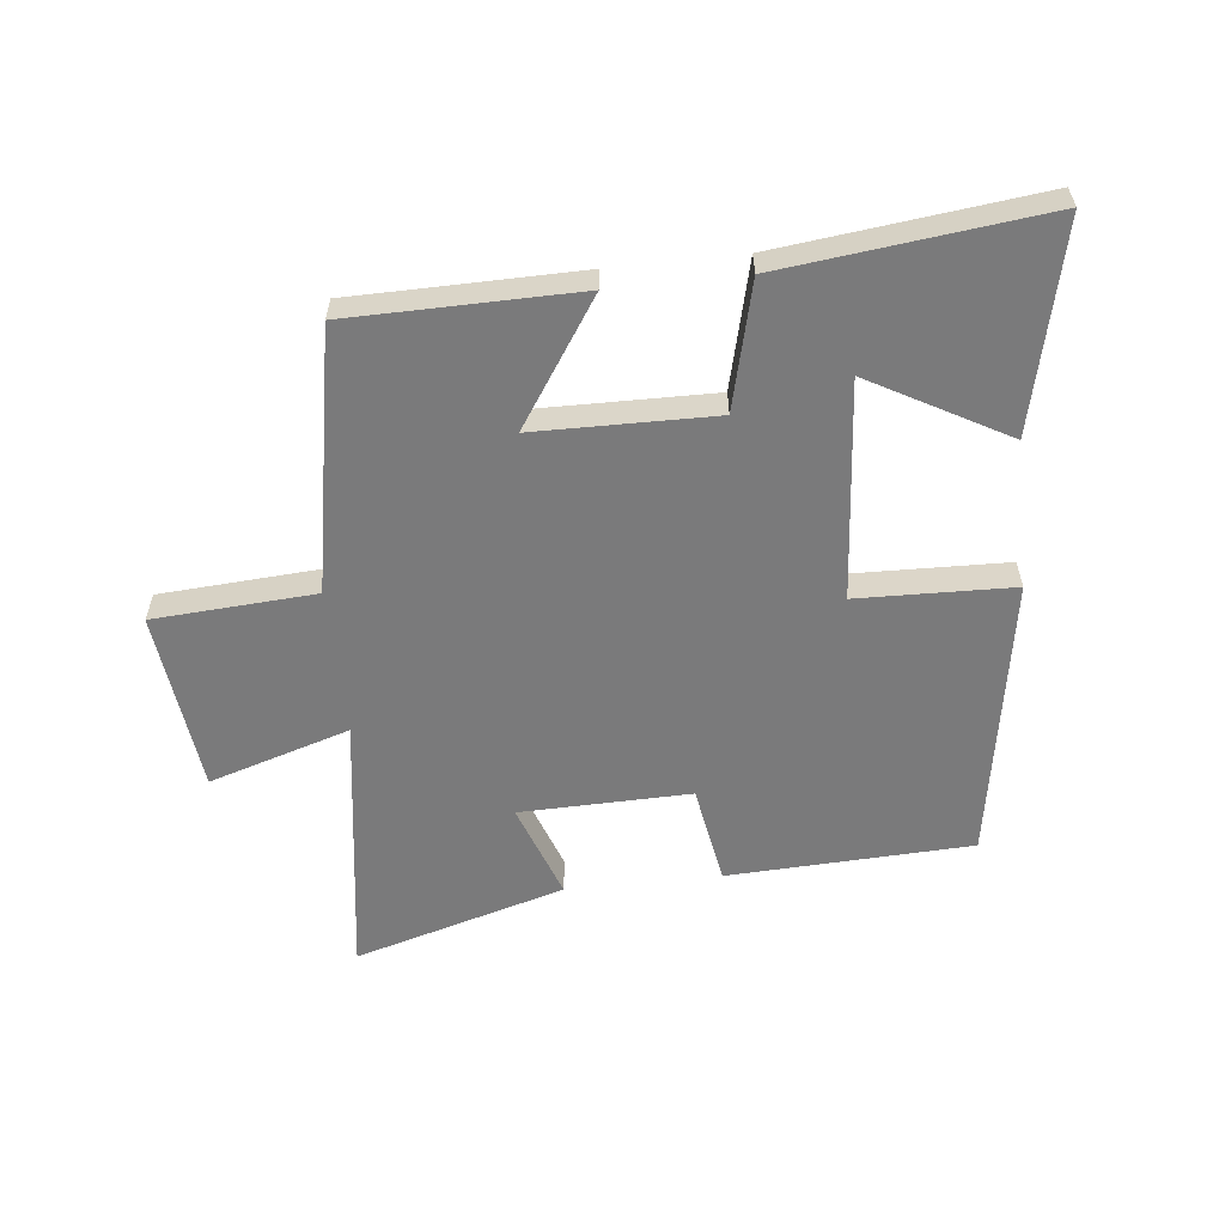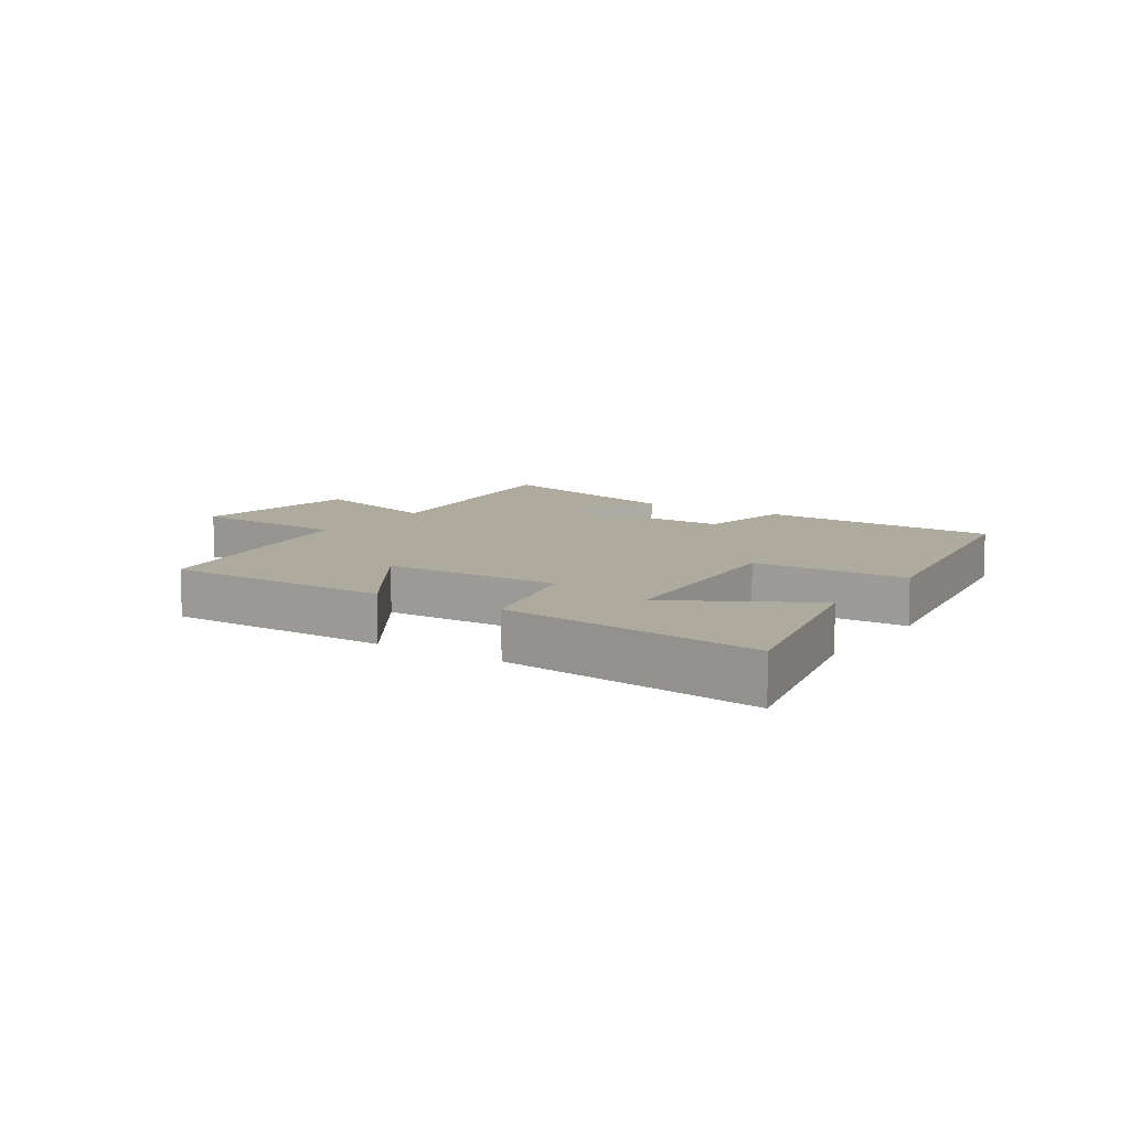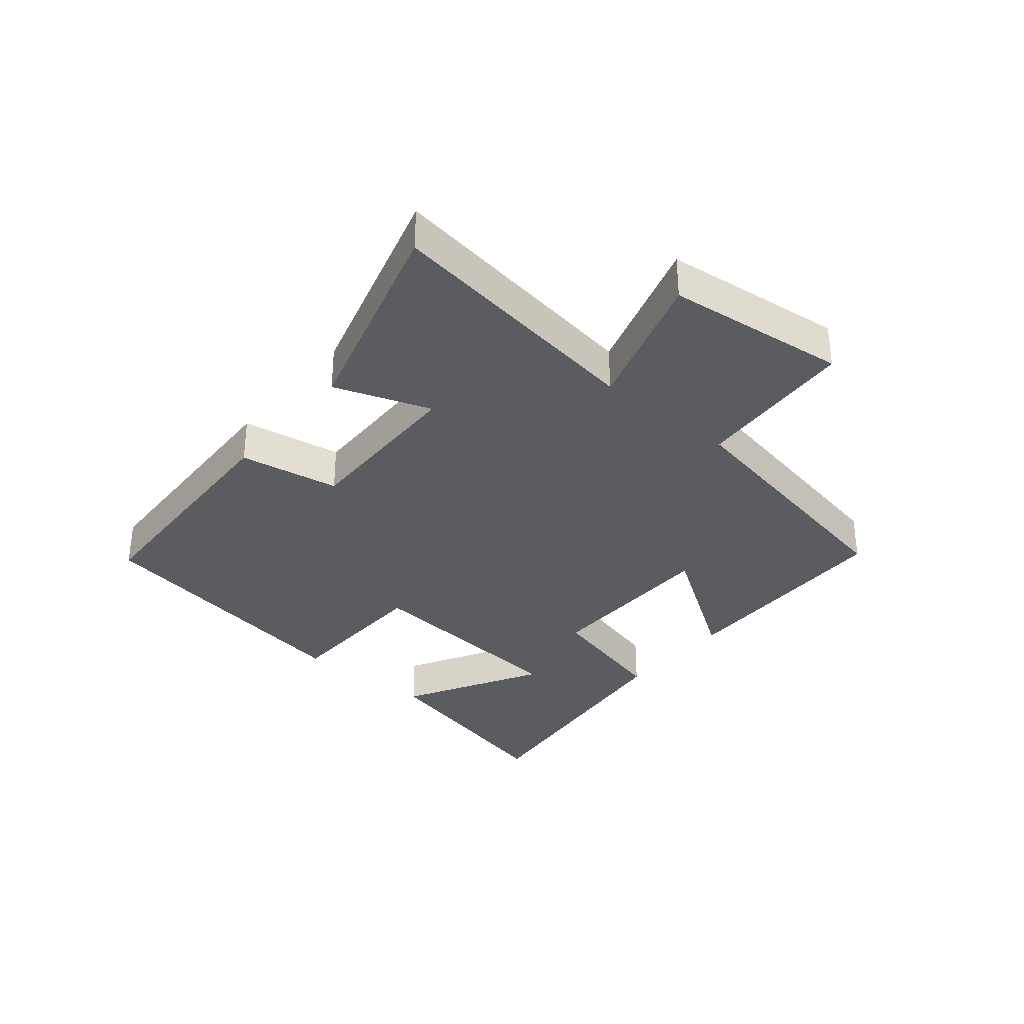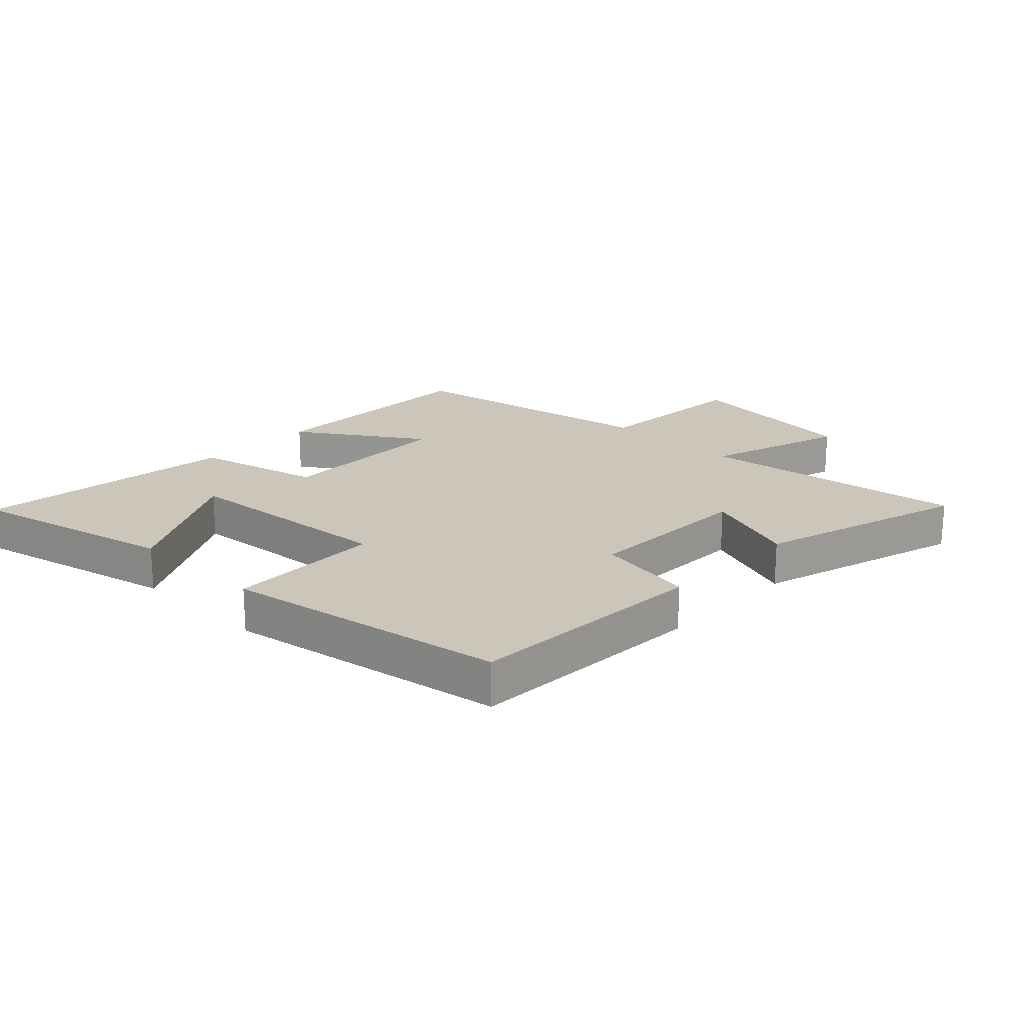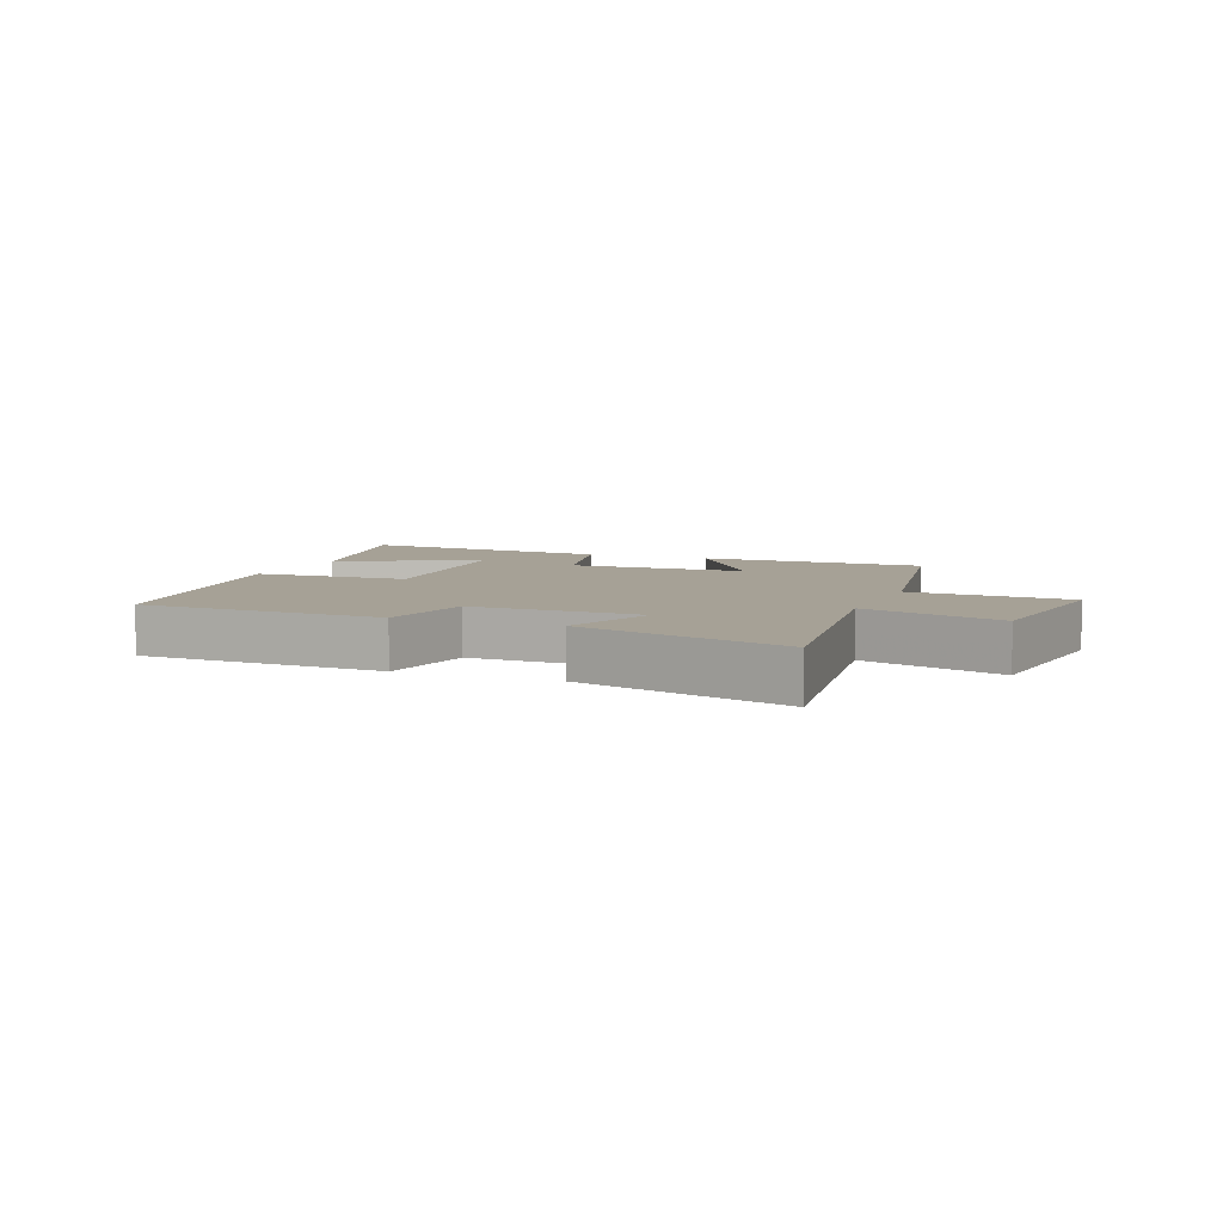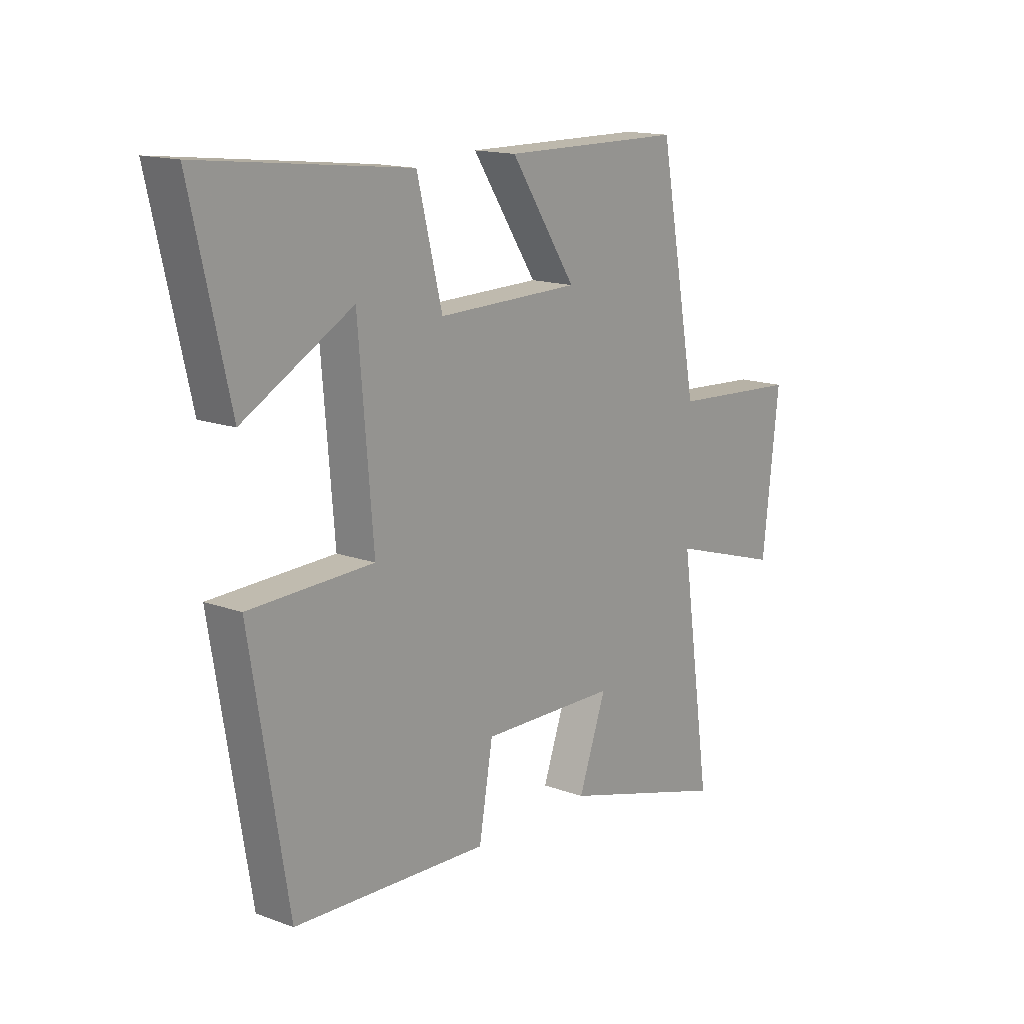
<metadata>
{"format":"obj","ext":"obj","renderer":"f3d","projection":"perspective","resolution":1024,"background":"white","views":[{"elev":-58.1,"azim":6.2,"up":"+Y"},{"elev":9.3,"azim":33.5,"up":"+Y"},{"elev":-33.9,"azim":-129.9,"up":"+Y"},{"elev":20.8,"azim":134.1,"up":"+Y"},{"elev":6.2,"azim":-158.2,"up":"+Y"},{"elev":15.1,"azim":128.2,"up":"+Z"}]}
</metadata>
<code>
v 0.423 0.07 -0.483
v 0.028 0.07 -0.5
v 0 0.07 -0.338
v -0.276 0.07 -0.344
v -0.22 0.07 -0.5
v -0.562 0.07 -0.599
v -0.5 0.07 -0.166
v -0.728 0.07 -0.237
v -0.762 0.07 0.057
v -0.5 0.07 0.074
v -0.422 0.07 0.496
v -0.053 0.07 0.5
v -0.186 0.07 0.3
v 0.104 0.07 0.296
v 0.155 0.07 0.5
v 0.578 0.07 0.549
v 0.5 0.07 0.214
v 0.278 0.07 0.337
v 0.248 0.07 -0.017
v 0.5 0.07 -0.024
v 0.423 0 -0.483
v 0.028 0 -0.5
v 0 0 -0.338
v -0.276 0 -0.344
v -0.22 0 -0.5
v -0.562 0 -0.599
v -0.5 0 -0.166
v -0.728 0 -0.237
v -0.762 0 0.057
v -0.5 0 0.074
v -0.422 0 0.496
v -0.053 0 0.5
v -0.186 0 0.3
v 0.104 0 0.296
v 0.155 0 0.5
v 0.578 0 0.549
v 0.5 0 0.214
v 0.278 0 0.337
v 0.248 0 -0.017
v 0.5 0 -0.024
f 19 20 1 2
f 18 19 2 3
f 15 16 17 18
f 14 15 18 3
f 13 14 3 4
f 10 11 12 13
f 10 13 4
f 7 8 9 10
f 7 10 4 5
f 5 6 7
f 22 21 40 39
f 23 22 39 38
f 38 37 36 35
f 23 38 35 34
f 24 23 34 33
f 33 32 31 30
f 24 33 30
f 30 29 28 27
f 25 24 30 27
f 27 26 25
f 1 21 22 2
f 2 22 23 3
f 3 23 24 4
f 4 24 25 5
f 5 25 26 6
f 6 26 27 7
f 7 27 28 8
f 8 28 29 9
f 9 29 30 10
f 10 30 31 11
f 11 31 32 12
f 12 32 33 13
f 13 33 34 14
f 14 34 35 15
f 15 35 36 16
f 16 36 37 17
f 17 37 38 18
f 18 38 39 19
f 19 39 40 20
f 20 40 21 1

</code>
